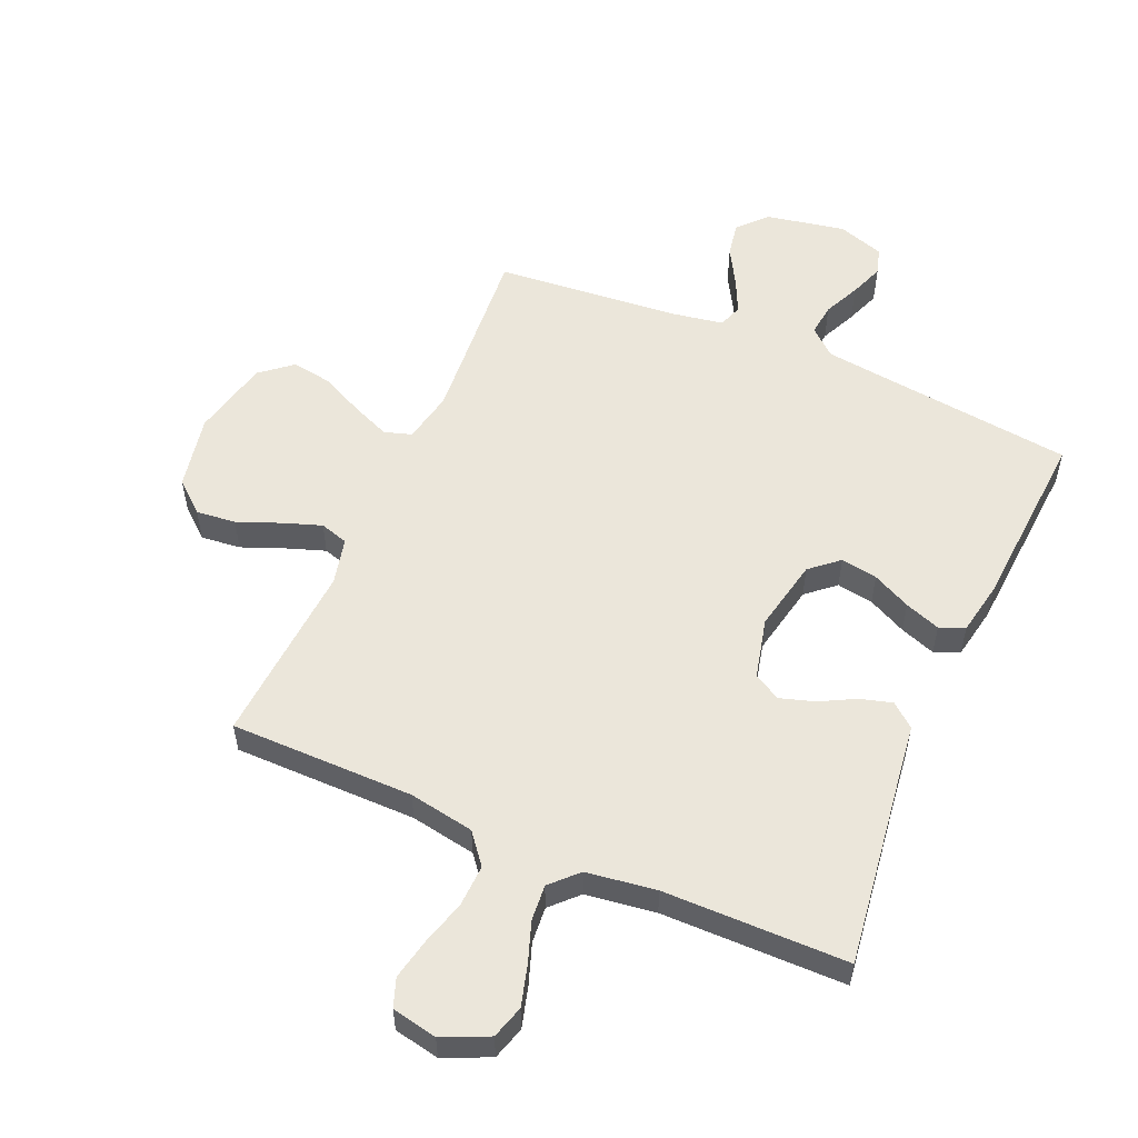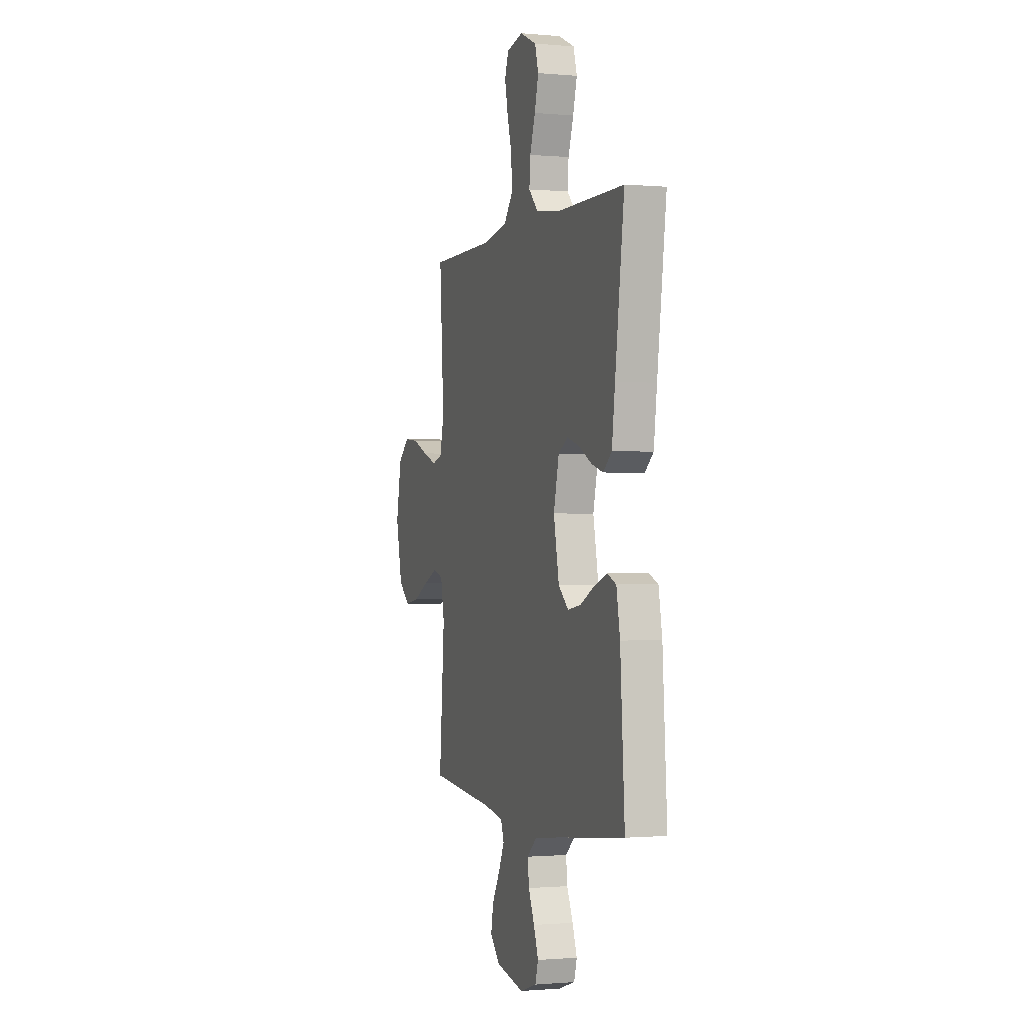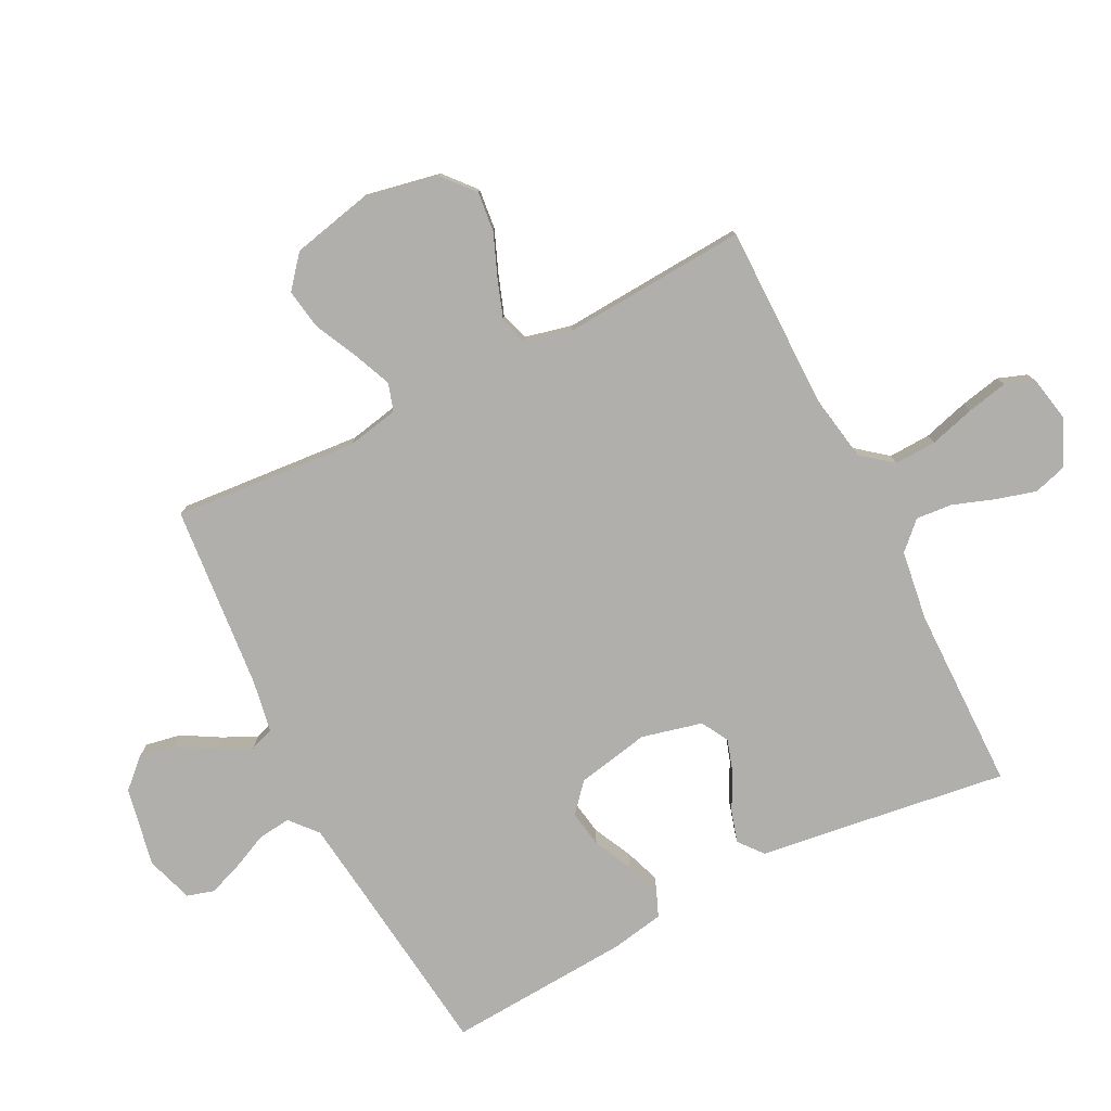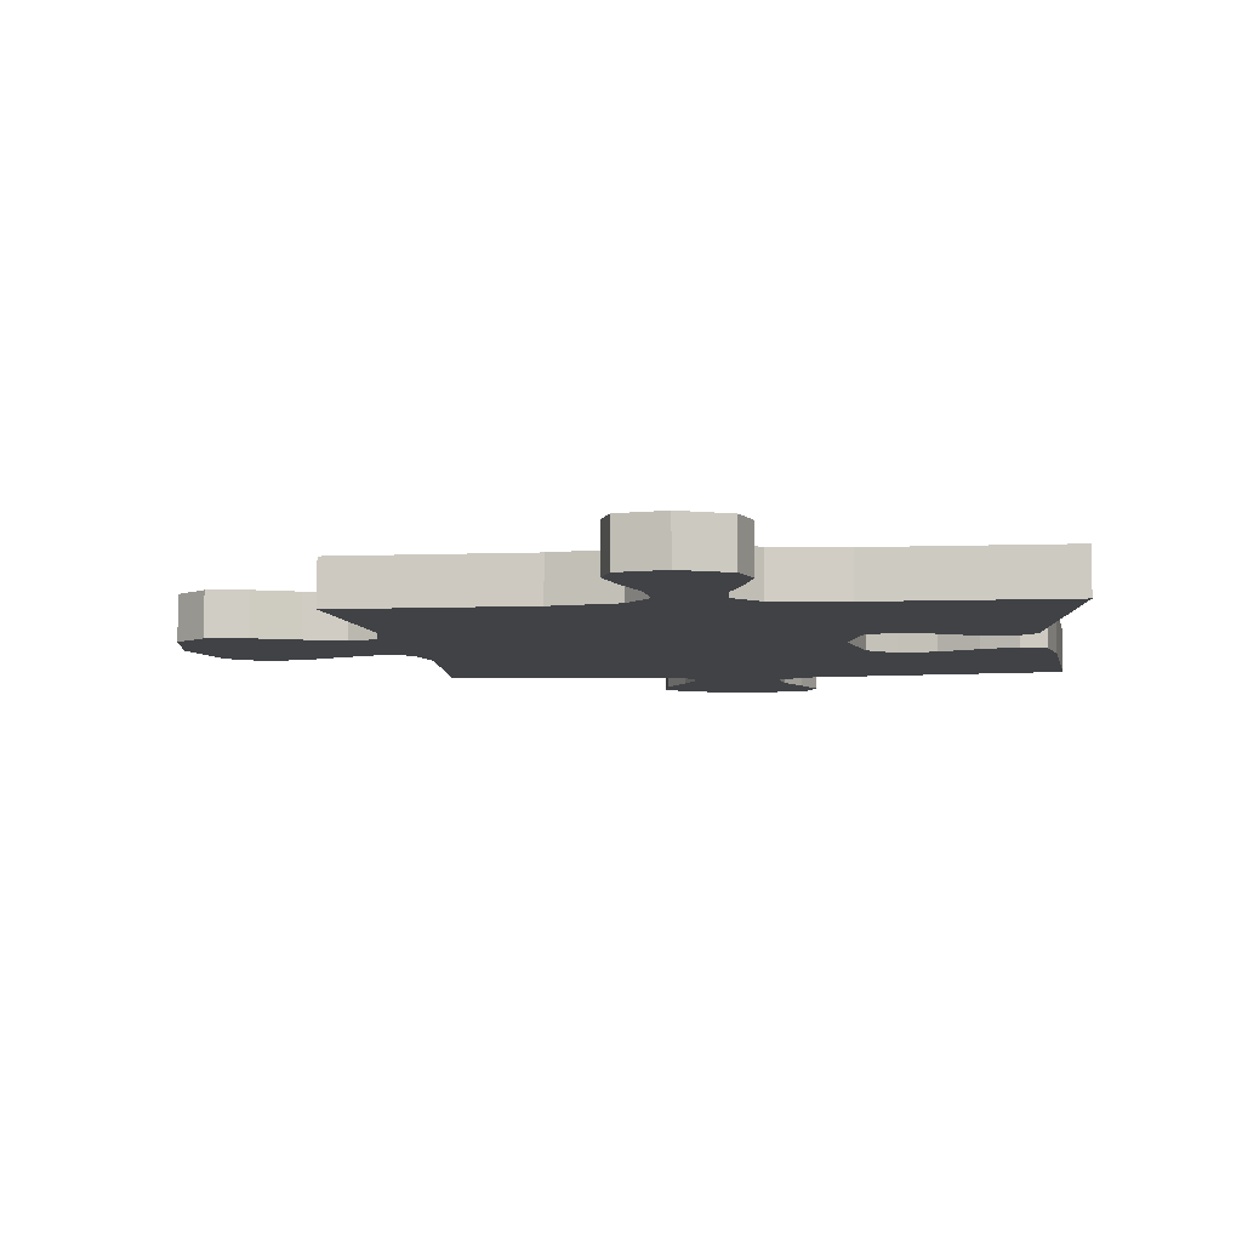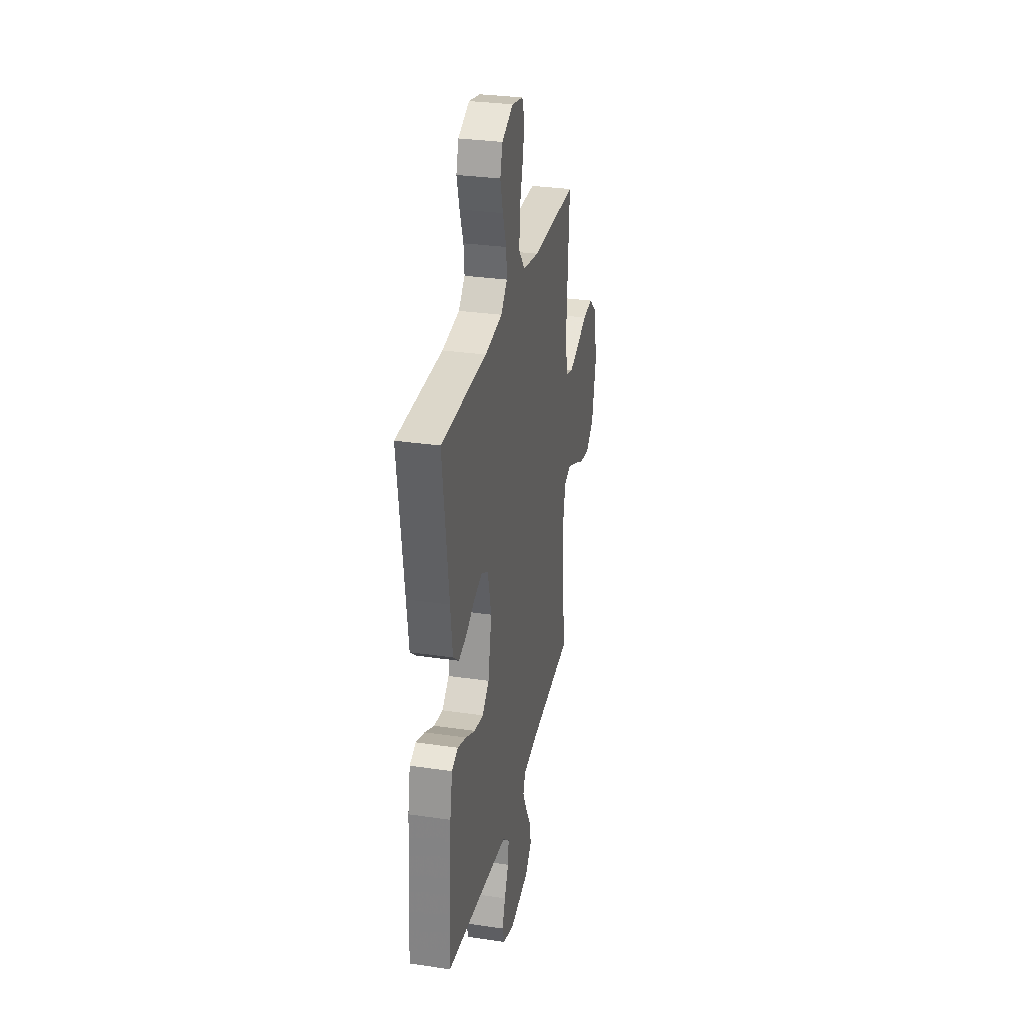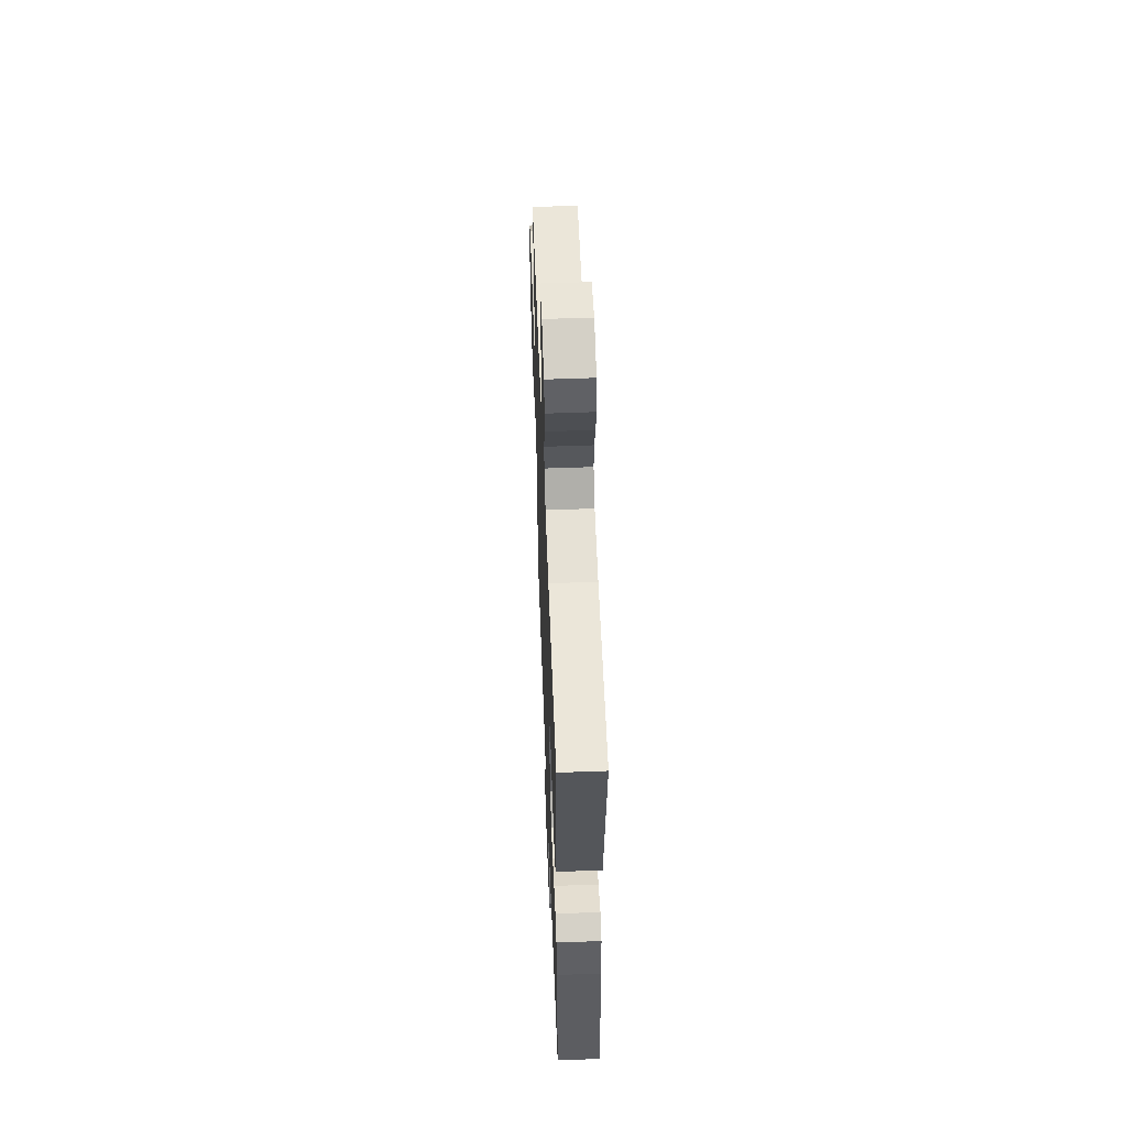
<metadata>
{"format":"obj","ext":"obj","renderer":"f3d","projection":"perspective","resolution":1024,"background":"white","views":[{"elev":54.9,"azim":23.5,"up":"+Y"},{"elev":-0.9,"azim":71.8,"up":"+Z"},{"elev":-78.2,"azim":-63.2,"up":"+Y"},{"elev":-6.4,"azim":6.8,"up":"+Y"},{"elev":30.3,"azim":102.1,"up":"+Z"},{"elev":56.6,"azim":87.8,"up":"+Z"}]}
</metadata>
<code>
v -0.5 0.07 -0.5
v -0.476 0.07 -0.2
v -0.493 0.07 -0.115
v -0.538 0.07 -0.101
v -0.6 0.07 -0.127
v -0.67 0.07 -0.161
v -0.736 0.07 -0.172
v -0.788 0.07 -0.129
v -0.817 0.07 0
v -0.793 0.07 0.122
v -0.742 0.07 0.166
v -0.677 0.07 0.159
v -0.607 0.07 0.131
v -0.544 0.07 0.109
v -0.498 0.07 0.123
v -0.48 0.07 0.2
v -0.5 0.07 0.5
v -0.2 0.07 0.501
v -0.093 0.07 0.52
v -0.053 0.07 0.57
v -0.056 0.07 0.639
v -0.077 0.07 0.712
v -0.091 0.07 0.779
v -0.074 0.07 0.826
v 0 0.07 0.841
v 0.075 0.07 0.807
v 0.091 0.07 0.753
v 0.073 0.07 0.688
v 0.049 0.07 0.62
v 0.044 0.07 0.561
v 0.086 0.07 0.518
v 0.2 0.07 0.502
v 0.5 0.07 0.5
v 0.459 0.07 0.2
v 0.445 0.07 0.093
v 0.406 0.07 0.061
v 0.354 0.07 0.076
v 0.295 0.07 0.107
v 0.24 0.07 0.124
v 0.196 0.07 0.099
v 0.172 0.07 0
v 0.196 0.07 -0.119
v 0.242 0.07 -0.159
v 0.302 0.07 -0.149
v 0.365 0.07 -0.118
v 0.423 0.07 -0.097
v 0.464 0.07 -0.114
v 0.48 0.07 -0.2
v 0.5 0.07 -0.5
v 0.2 0.07 -0.536
v 0.079 0.07 -0.551
v 0.035 0.07 -0.589
v 0.041 0.07 -0.642
v 0.068 0.07 -0.701
v 0.089 0.07 -0.757
v 0.076 0.07 -0.801
v 0 0.07 -0.826
v -0.129 0.07 -0.801
v -0.172 0.07 -0.755
v -0.161 0.07 -0.697
v -0.126 0.07 -0.636
v -0.1 0.07 -0.581
v -0.114 0.07 -0.542
v -0.2 0.07 -0.527
v -0.5 0 -0.5
v -0.476 0 -0.2
v -0.493 0 -0.115
v -0.538 0 -0.101
v -0.6 0 -0.127
v -0.67 0 -0.161
v -0.736 0 -0.172
v -0.788 0 -0.129
v -0.817 0 0
v -0.793 0 0.122
v -0.742 0 0.166
v -0.677 0 0.159
v -0.607 0 0.131
v -0.544 0 0.109
v -0.498 0 0.123
v -0.48 0 0.2
v -0.5 0 0.5
v -0.2 0 0.501
v -0.093 0 0.52
v -0.053 0 0.57
v -0.056 0 0.639
v -0.077 0 0.712
v -0.091 0 0.779
v -0.074 0 0.826
v 0 0 0.841
v 0.075 0 0.807
v 0.091 0 0.753
v 0.073 0 0.688
v 0.049 0 0.62
v 0.044 0 0.561
v 0.086 0 0.518
v 0.2 0 0.502
v 0.5 0 0.5
v 0.459 0 0.2
v 0.445 0 0.093
v 0.406 0 0.061
v 0.354 0 0.076
v 0.295 0 0.107
v 0.24 0 0.124
v 0.196 0 0.099
v 0.172 0 0
v 0.196 0 -0.119
v 0.242 0 -0.159
v 0.302 0 -0.149
v 0.365 0 -0.118
v 0.423 0 -0.097
v 0.464 0 -0.114
v 0.48 0 -0.2
v 0.5 0 -0.5
v 0.2 0 -0.536
v 0.079 0 -0.551
v 0.035 0 -0.589
v 0.041 0 -0.642
v 0.068 0 -0.701
v 0.089 0 -0.757
v 0.076 0 -0.801
v 0 0 -0.826
v -0.129 0 -0.801
v -0.172 0 -0.755
v -0.161 0 -0.697
v -0.126 0 -0.636
v -0.1 0 -0.581
v -0.114 0 -0.542
v -0.2 0 -0.527
f 59 60 61
f 58 59 61
f 57 58 61
f 56 57 61
f 55 56 61
f 54 55 61
f 53 54 61
f 52 53 61 62
f 51 52 62 63
f 48 49 50
f 47 48 50
f 46 47 50
f 45 46 50
f 44 45 50
f 51 63 64
f 50 51 64
f 44 50 64
f 43 44 64
f 36 37 38
f 35 36 38
f 34 35 38
f 34 38 39
f 33 34 39
f 32 33 39
f 31 32 39 40
f 27 28 29
f 26 27 29
f 25 26 29
f 24 25 29
f 23 24 29
f 22 23 29
f 21 22 29
f 20 21 29 30
f 31 40 41
f 30 31 41
f 20 30 41
f 19 20 41
f 11 12 13
f 10 11 13
f 9 10 13
f 8 9 13
f 7 8 13
f 6 7 13
f 5 6 13
f 4 5 13 14
f 3 4 14 15
f 64 1 2
f 43 64 2
f 42 43 2
f 3 15 16
f 2 3 16
f 42 2 16
f 41 42 16
f 19 41 16
f 18 19 16
f 16 17 18
f 125 124 123
f 125 123 122
f 125 122 121
f 125 121 120
f 125 120 119
f 125 119 118
f 125 118 117
f 126 125 117 116
f 127 126 116 115
f 114 113 112
f 114 112 111
f 114 111 110
f 114 110 109
f 114 109 108
f 128 127 115
f 128 115 114
f 128 114 108
f 128 108 107
f 102 101 100
f 102 100 99
f 102 99 98
f 103 102 98
f 103 98 97
f 103 97 96
f 104 103 96 95
f 93 92 91
f 93 91 90
f 93 90 89
f 93 89 88
f 93 88 87
f 93 87 86
f 93 86 85
f 94 93 85 84
f 105 104 95
f 105 95 94
f 105 94 84
f 105 84 83
f 77 76 75
f 77 75 74
f 77 74 73
f 77 73 72
f 77 72 71
f 77 71 70
f 77 70 69
f 78 77 69 68
f 79 78 68 67
f 66 65 128
f 66 128 107
f 66 107 106
f 80 79 67
f 80 67 66
f 80 66 106
f 80 106 105
f 80 105 83
f 80 83 82
f 82 81 80
f 1 65 66 2
f 2 66 67 3
f 3 67 68 4
f 4 68 69 5
f 5 69 70 6
f 6 70 71 7
f 7 71 72 8
f 8 72 73 9
f 9 73 74 10
f 10 74 75 11
f 11 75 76 12
f 12 76 77 13
f 13 77 78 14
f 14 78 79 15
f 15 79 80 16
f 16 80 81 17
f 17 81 82 18
f 18 82 83 19
f 19 83 84 20
f 20 84 85 21
f 21 85 86 22
f 22 86 87 23
f 23 87 88 24
f 24 88 89 25
f 25 89 90 26
f 26 90 91 27
f 27 91 92 28
f 28 92 93 29
f 29 93 94 30
f 30 94 95 31
f 31 95 96 32
f 32 96 97 33
f 33 97 98 34
f 34 98 99 35
f 35 99 100 36
f 36 100 101 37
f 37 101 102 38
f 38 102 103 39
f 39 103 104 40
f 40 104 105 41
f 41 105 106 42
f 42 106 107 43
f 43 107 108 44
f 44 108 109 45
f 45 109 110 46
f 46 110 111 47
f 47 111 112 48
f 48 112 113 49
f 49 113 114 50
f 50 114 115 51
f 51 115 116 52
f 52 116 117 53
f 53 117 118 54
f 54 118 119 55
f 55 119 120 56
f 56 120 121 57
f 57 121 122 58
f 58 122 123 59
f 59 123 124 60
f 60 124 125 61
f 61 125 126 62
f 62 126 127 63
f 63 127 128 64
f 64 128 65 1

</code>
